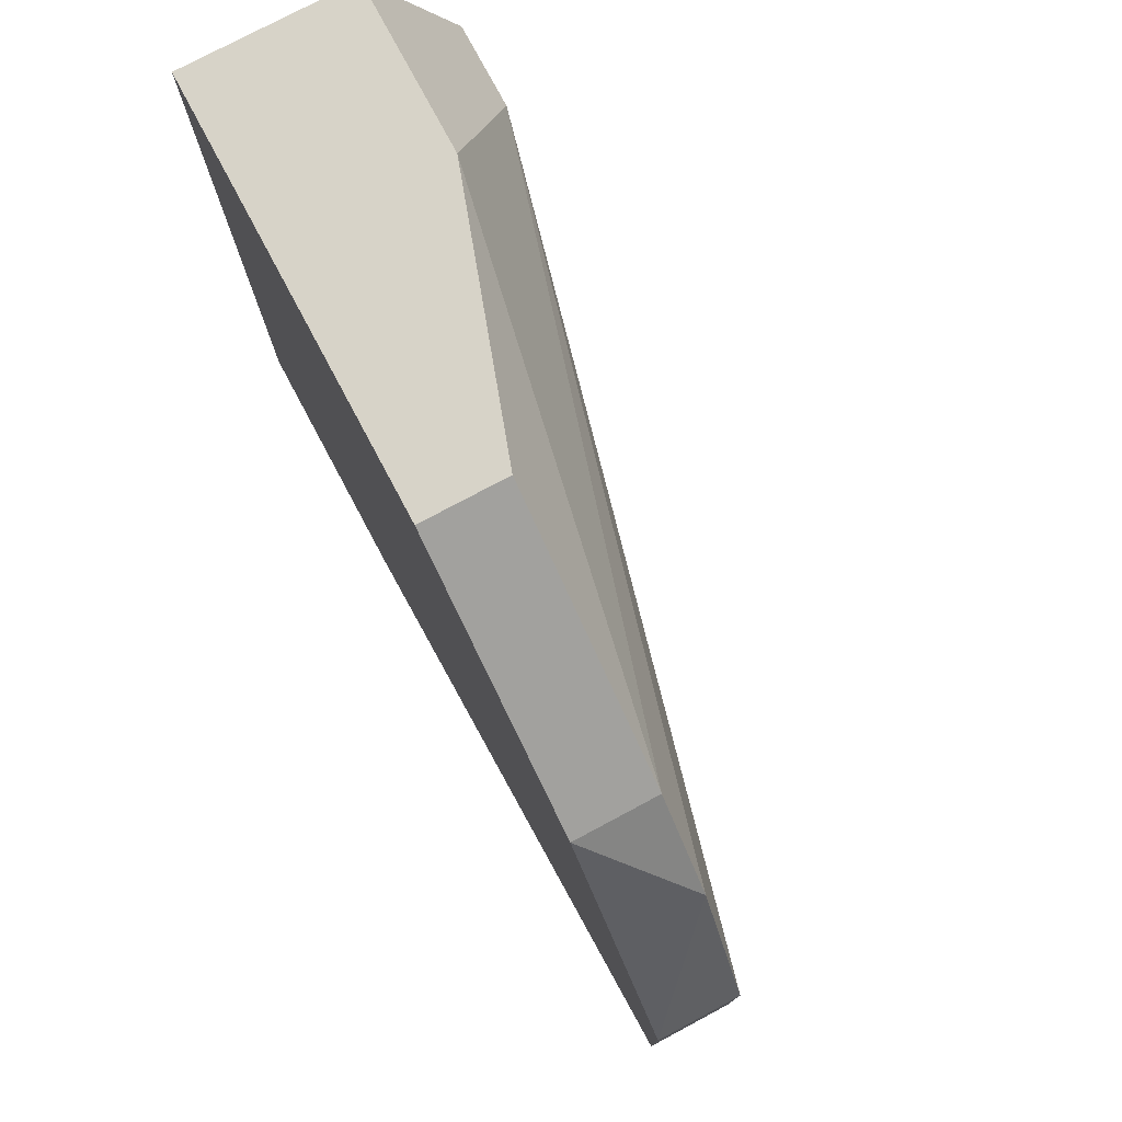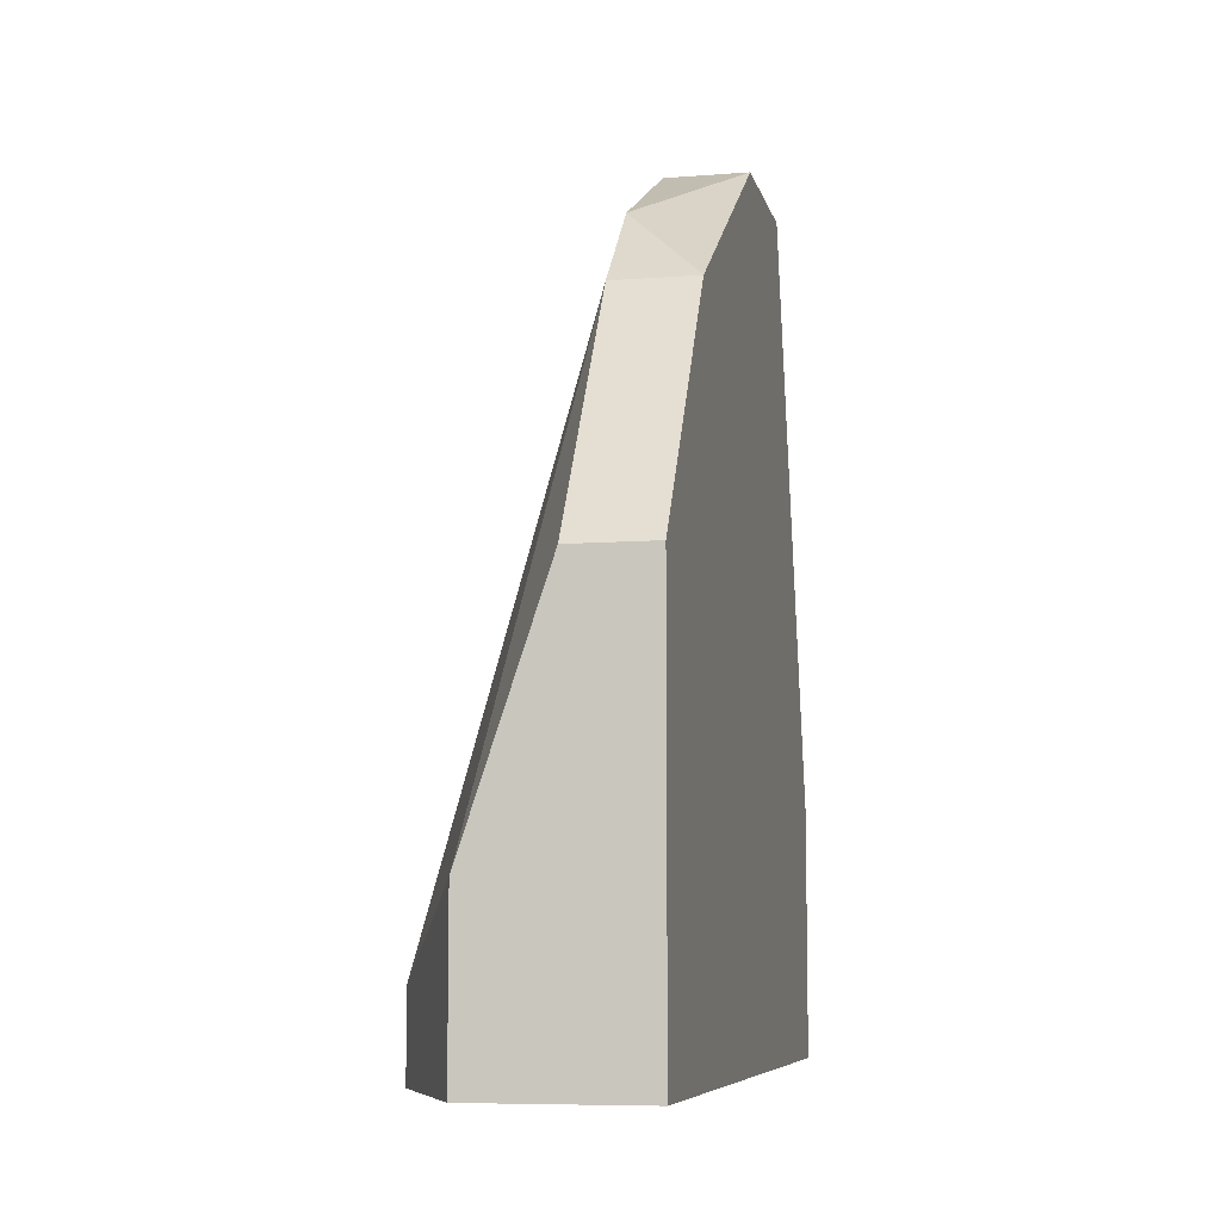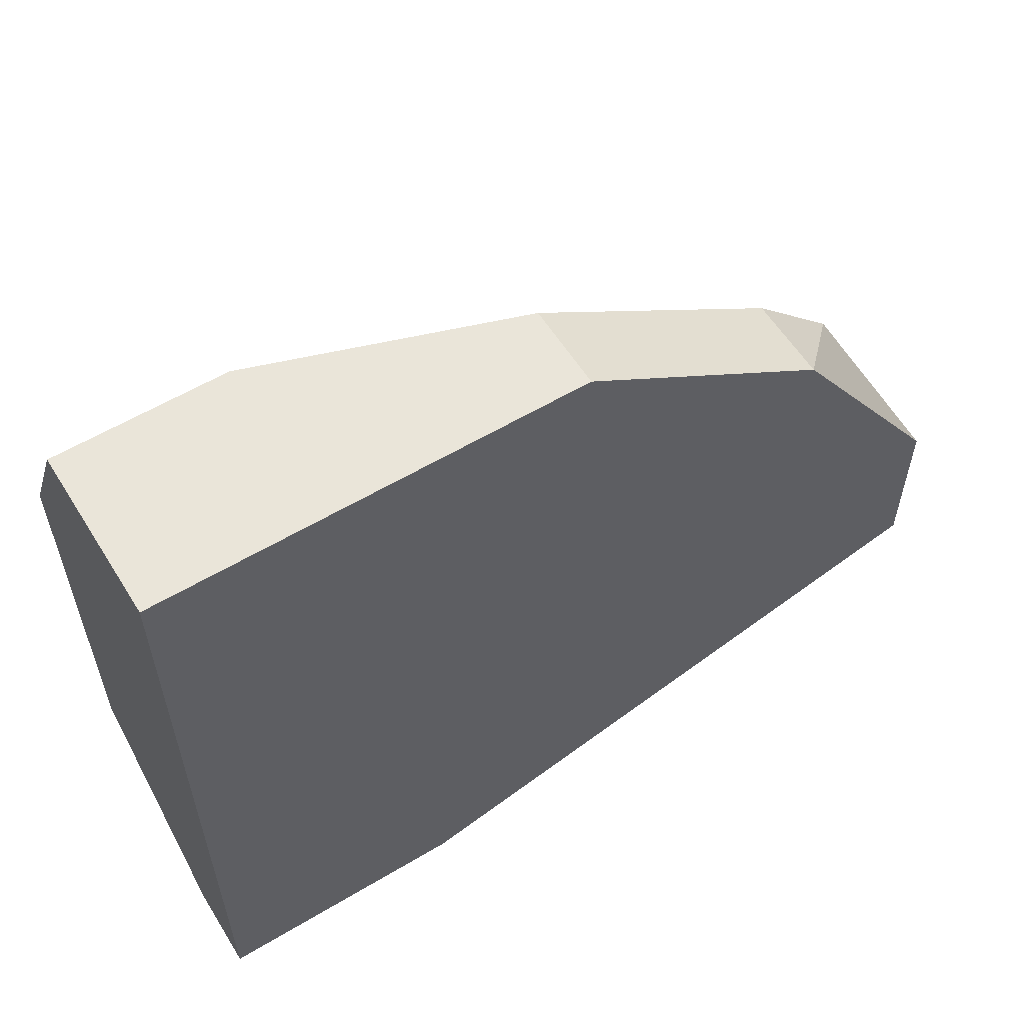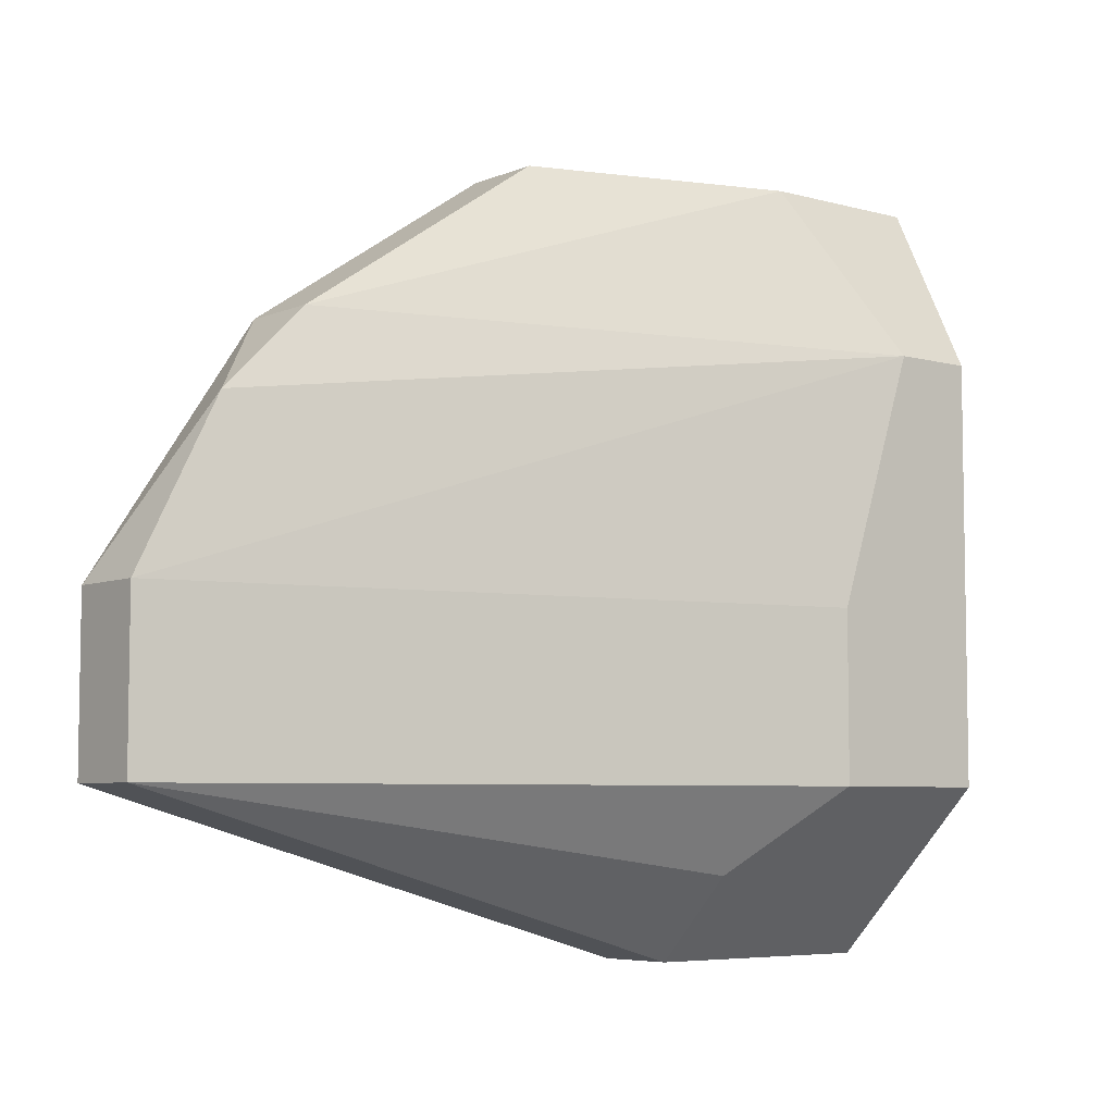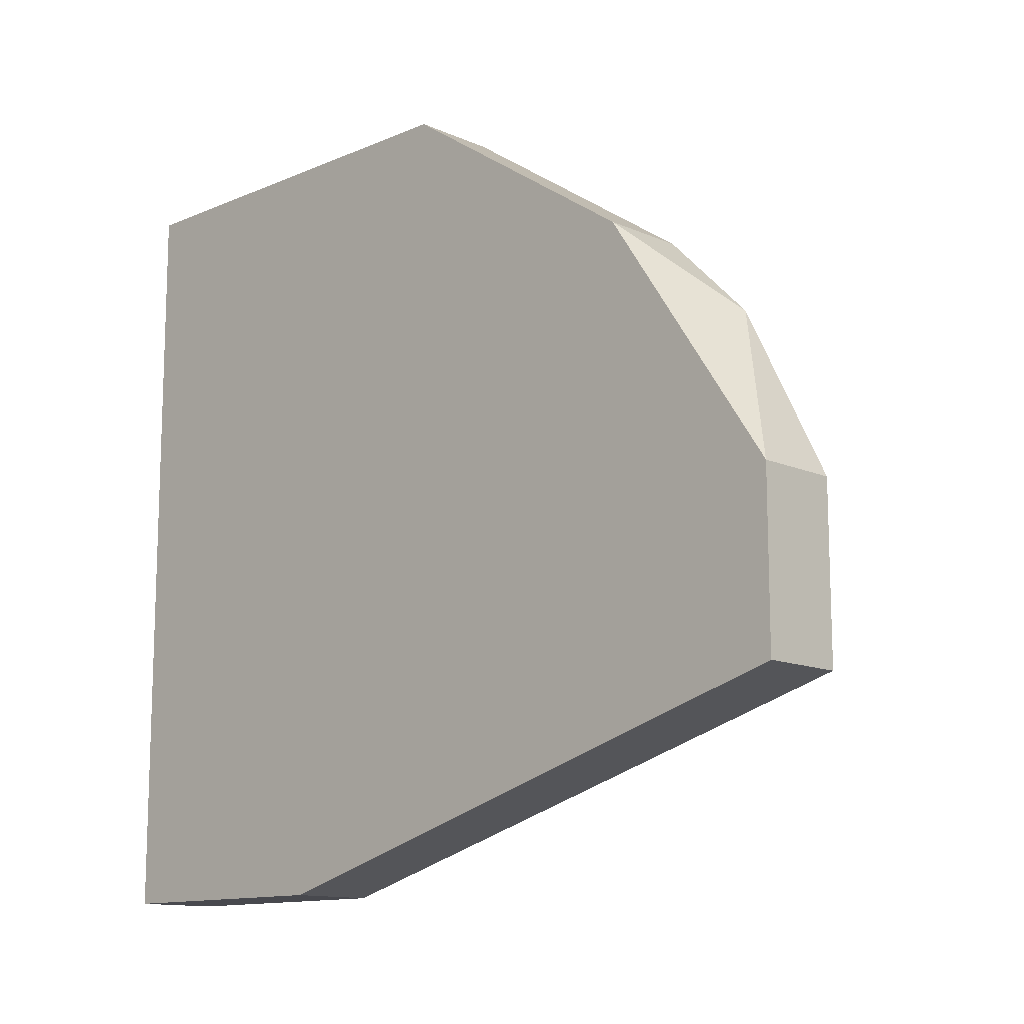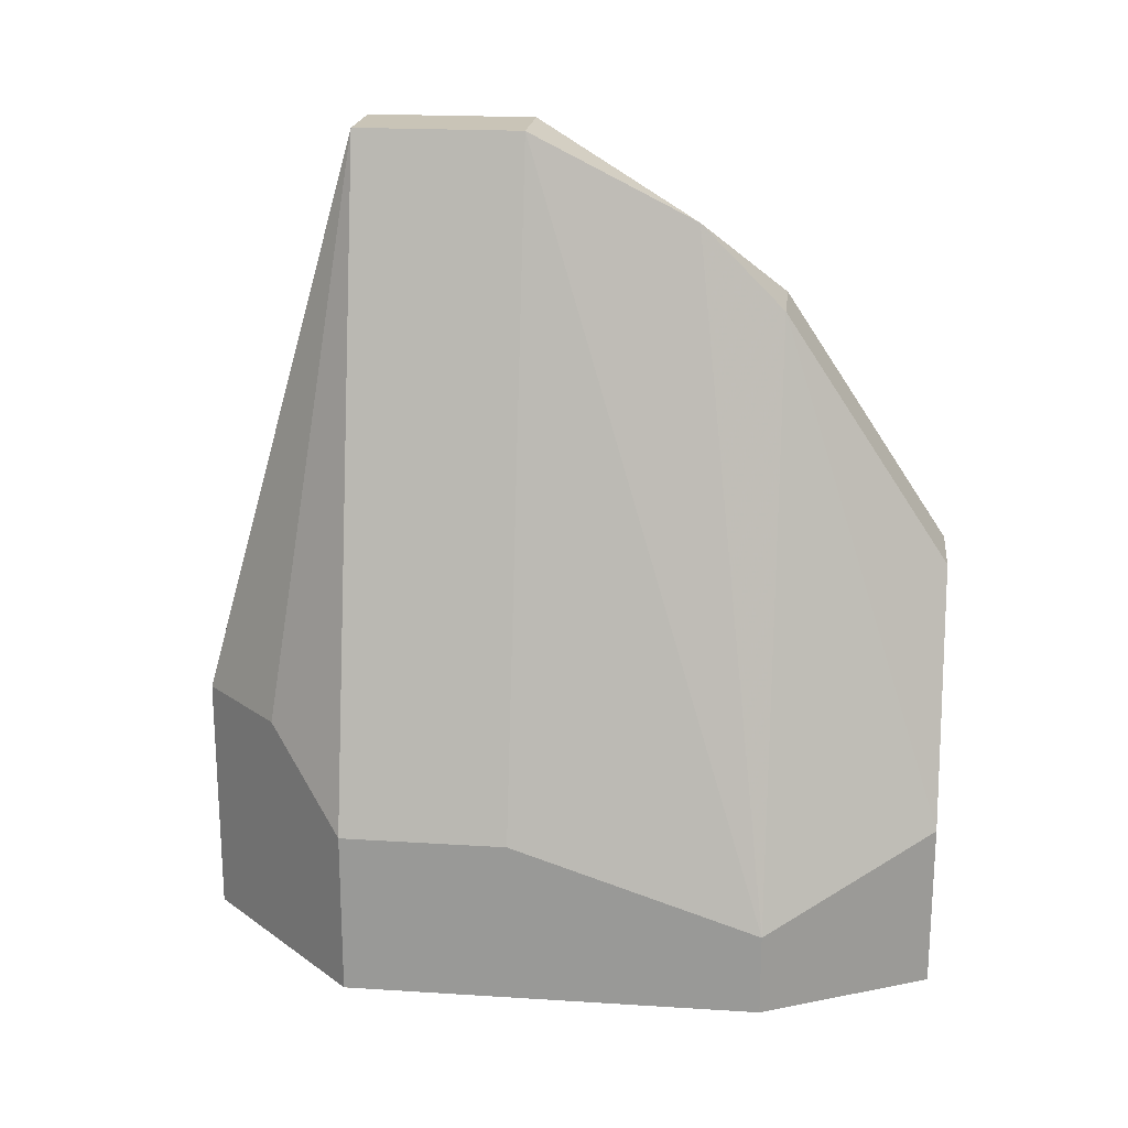
<metadata>
{"format":"obj","ext":"obj","renderer":"f3d","projection":"perspective","resolution":1024,"background":"white","views":[{"elev":77.0,"azim":151.9,"up":"+Z"},{"elev":-7.7,"azim":12.4,"up":"+Y"},{"elev":58.1,"azim":58.3,"up":"+Z"},{"elev":-6.0,"azim":-129.3,"up":"+Z"},{"elev":-12.7,"azim":134.5,"up":"+Z"},{"elev":20.0,"azim":-83.4,"up":"+Y"}]}
</metadata>
<code>
v 0.2746 0.1822 -0.004768
v 0.2846 0.1822 -0.004768
v 0.2746 0.1921 -0.01476
v 0.2846 0.2021 -0.03474
v 0.2746 0.1522 0.01523
v 0.2646 0.1222 0.01523
v 0.2846 0.1322 -0.07473
v 0.2846 0.2021 -0.05473
v 0.2746 0.1022 -0.07473
v 0.2646 0.1022 0.01523
v 0.2546 0.1022 -0.004768
v 0.2546 0.1222 -0.05473
v 0.2646 0.1322 -0.06472
v 0.2746 0.2021 -0.05473
v 0.2546 0.1122 -0.004768
v 0.2546 0.1222 -0.03474
v 0.2746 0.2021 -0.03474
v 0.2746 0.1322 -0.07473
v 0.2546 0.1022 -0.05473
v 0.2846 0.1022 0.01523
v 0.2846 0.1522 0.01523
v 0.2846 0.1022 -0.07473
f 1 3 15
f 15 3 17
f 2 3 1
f 17 3 4
f 17 4 8
f 8 4 2
f 6 5 1
f 21 5 6
f 1 5 21
f 8 7 18
f 18 7 22
f 22 7 8
f 22 9 18
f 18 9 19
f 19 9 22
f 11 10 6
f 6 10 20
f 20 10 11
f 19 12 18
f 18 12 13
f 14 12 16
f 16 12 19
f 13 12 14
f 11 15 16
f 1 15 6
f 6 15 11
f 16 15 17
f 16 17 14
f 14 17 8
f 8 18 14
f 14 18 13
f 11 16 19
f 21 6 20
f 22 8 2
f 2 1 21
f 11 19 22
f 22 20 11
f 21 20 22
f 21 22 2
f 4 3 2

</code>
